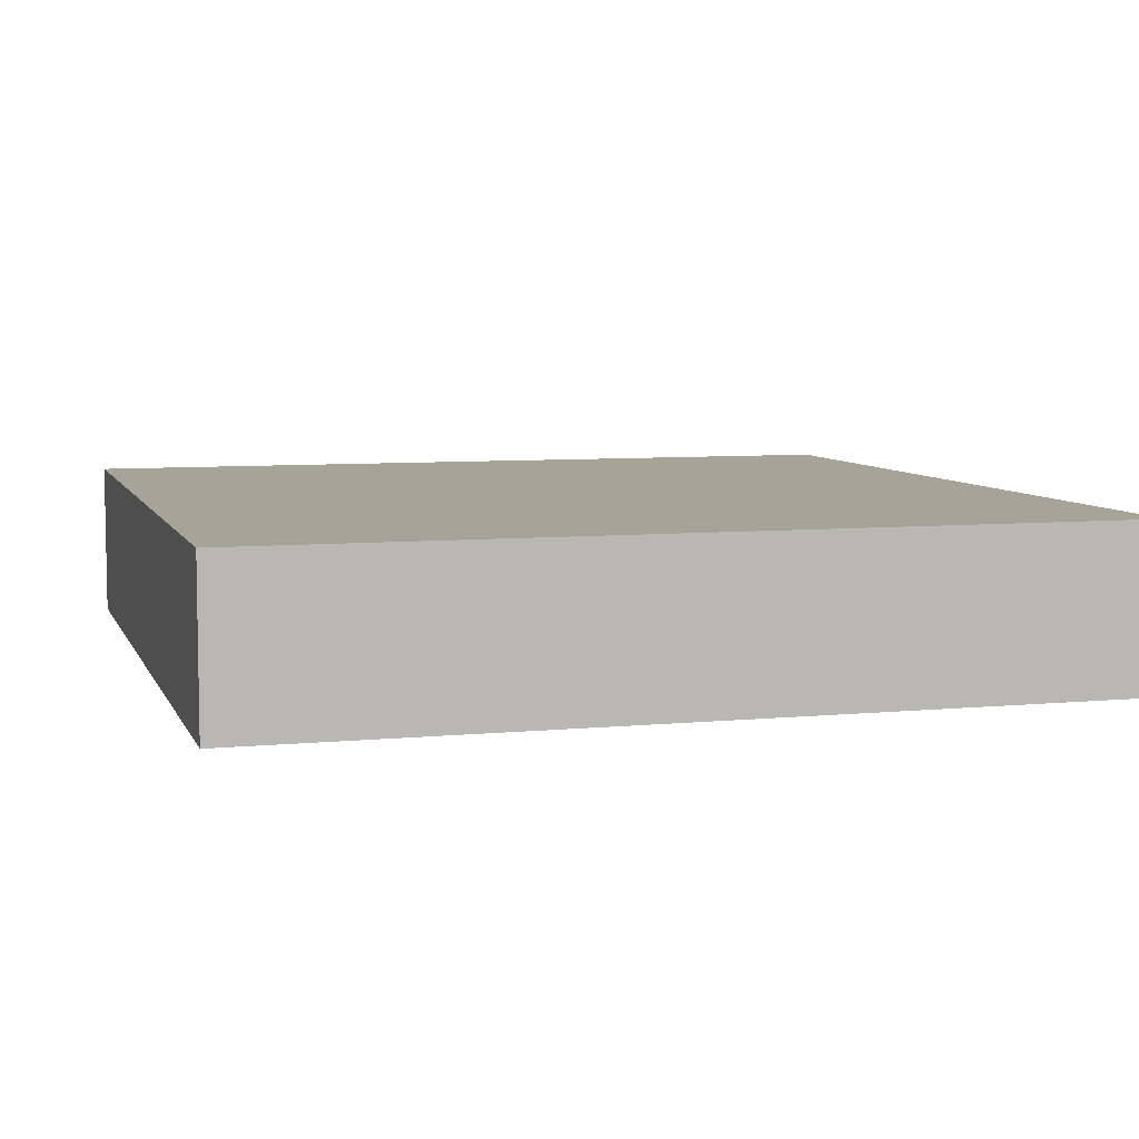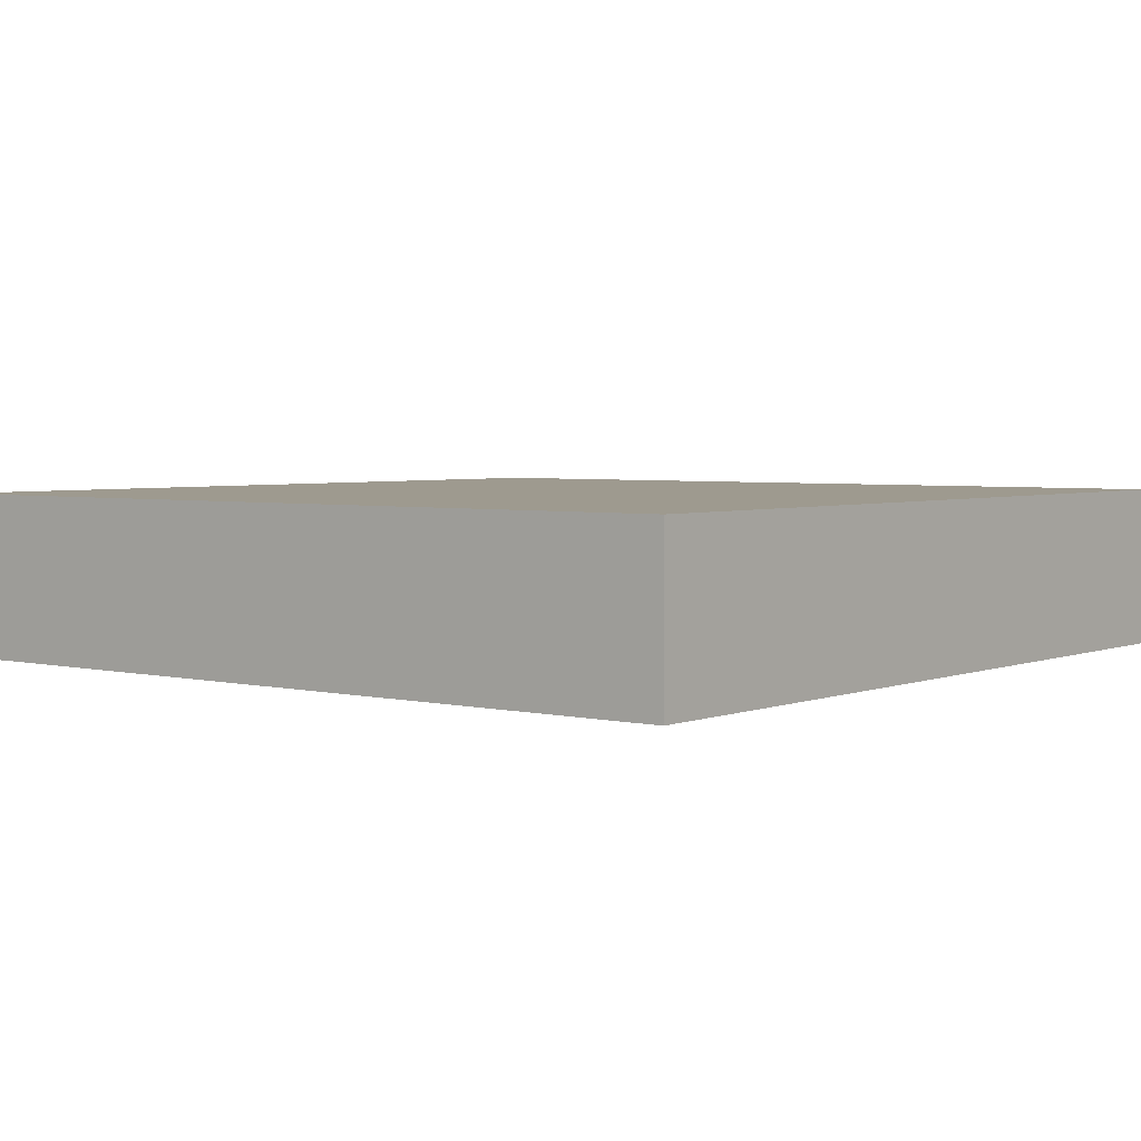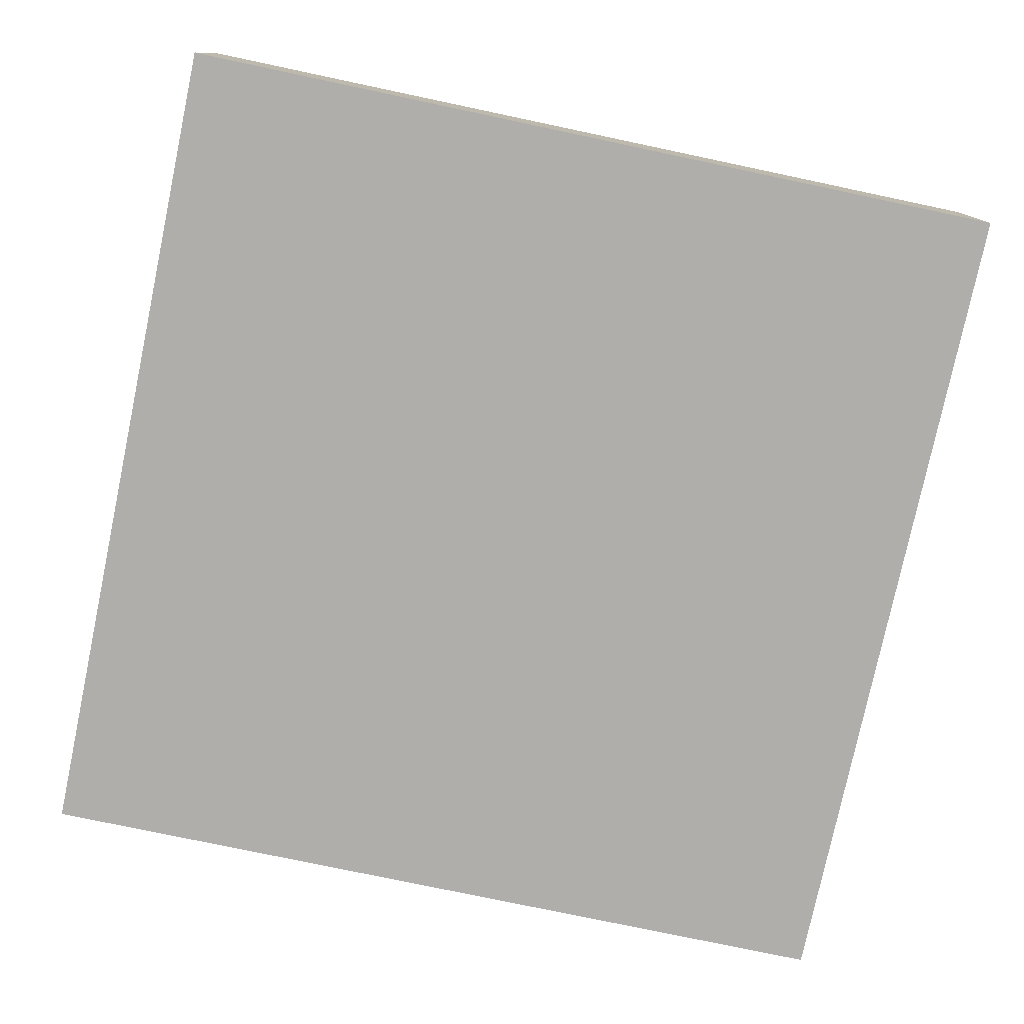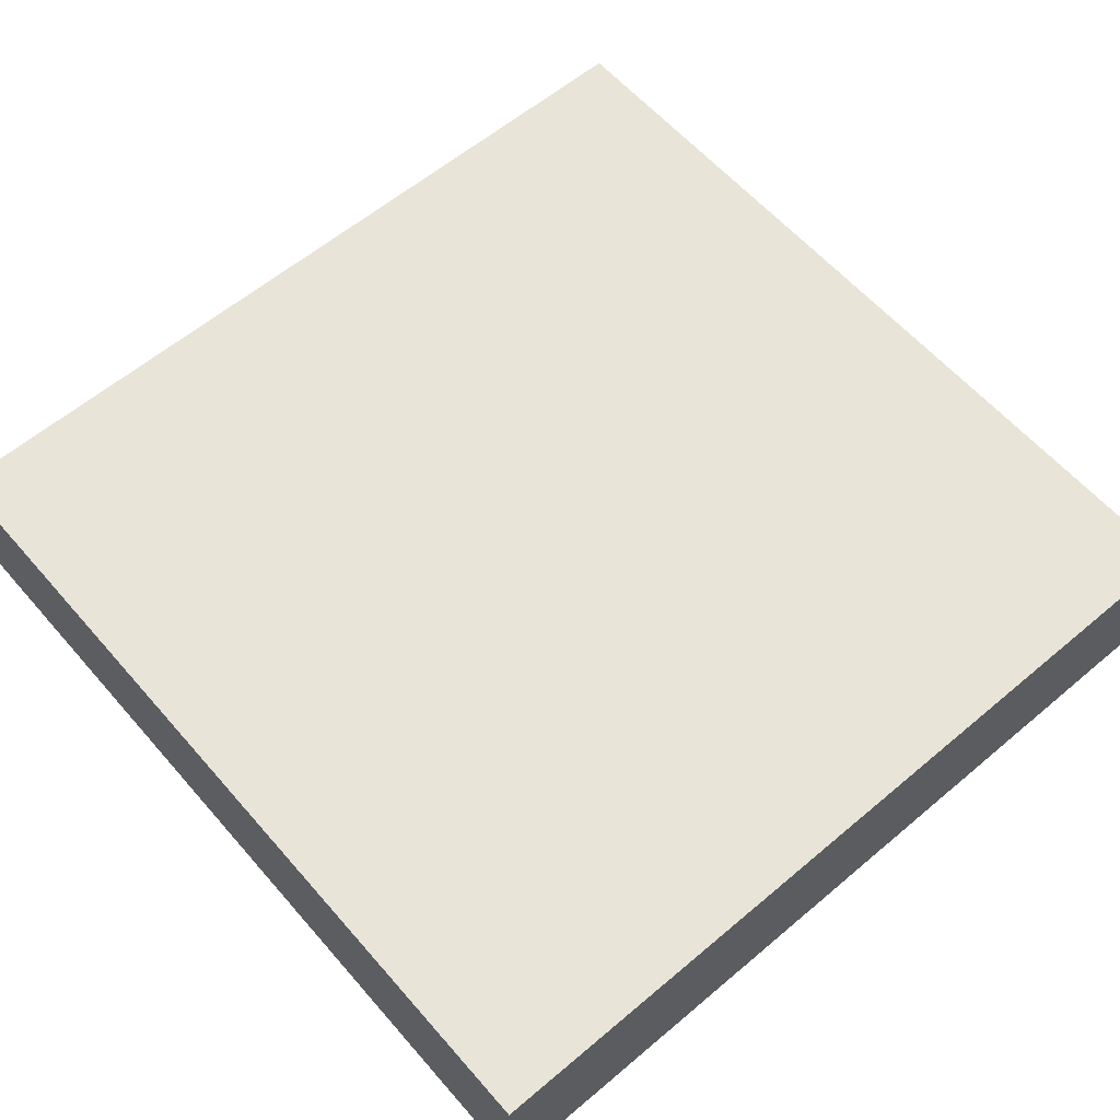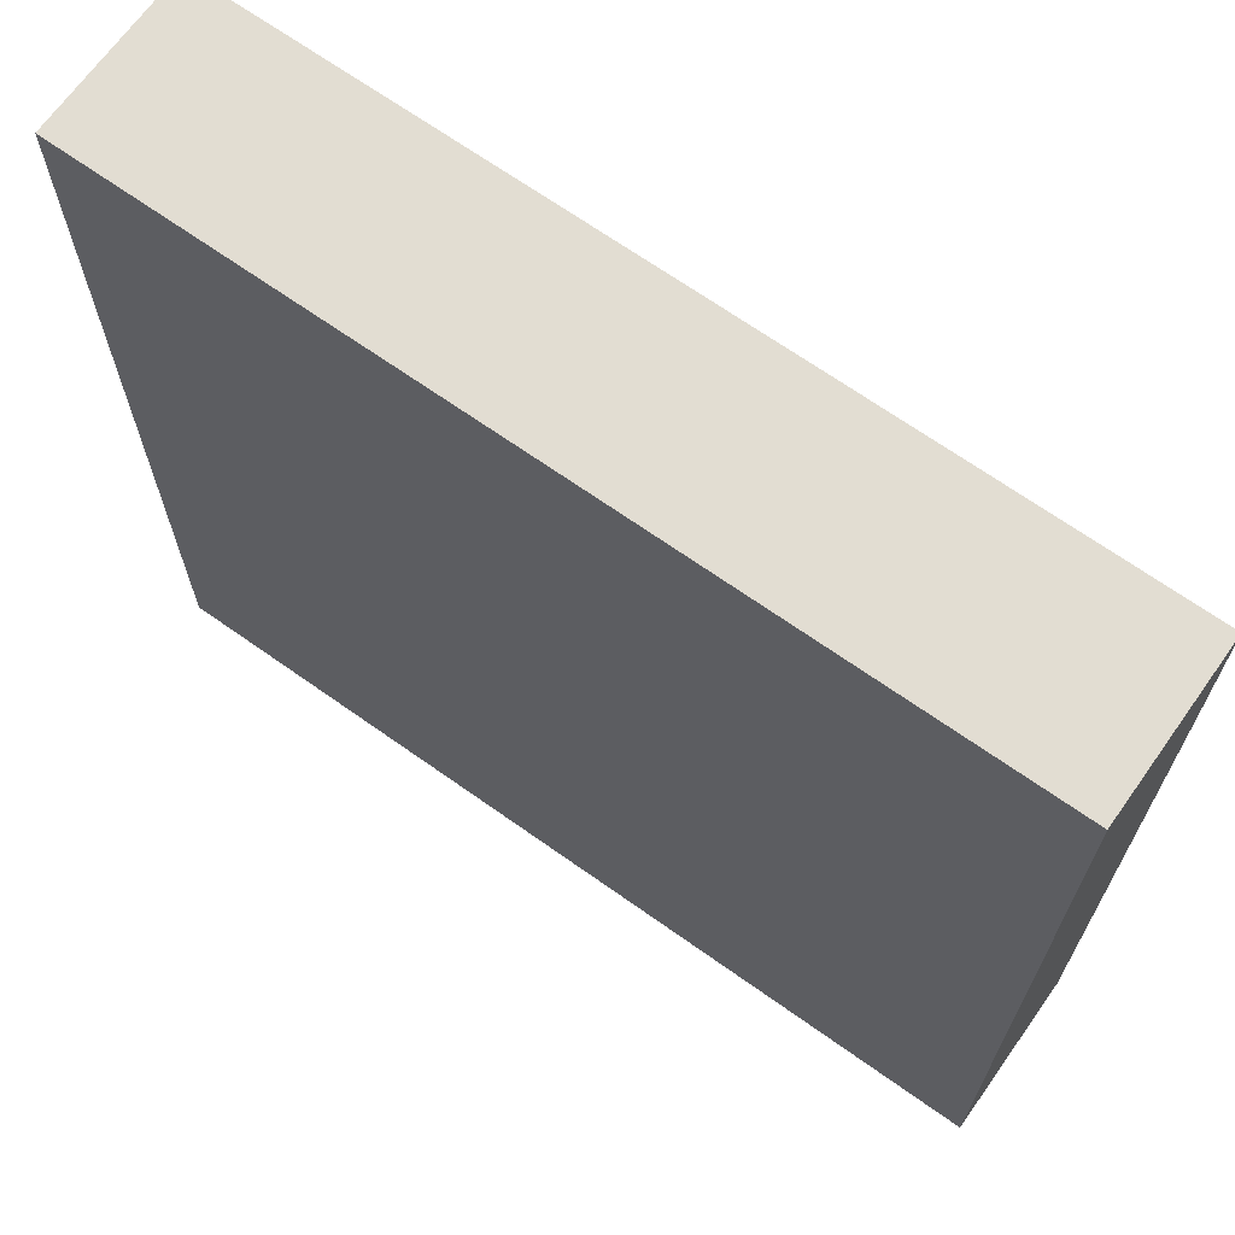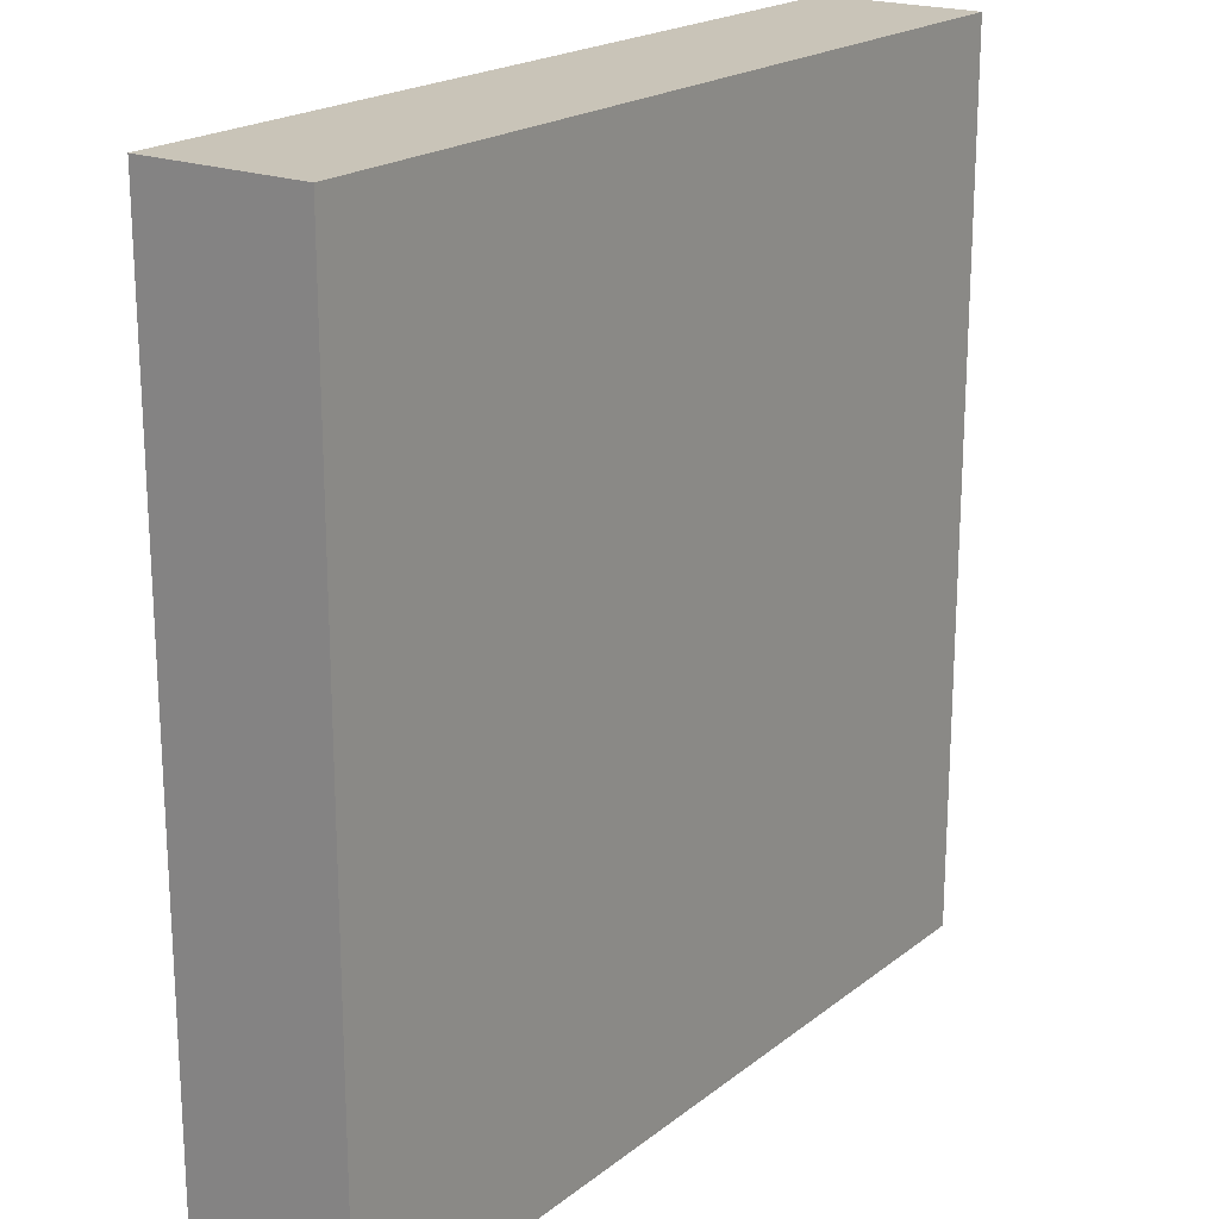
<metadata>
{"format":"obj","ext":"obj","renderer":"f3d","projection":"perspective","resolution":1024,"background":"white","views":[{"elev":6.8,"azim":74.0,"up":"+Y"},{"elev":3.6,"azim":38.3,"up":"+Y"},{"elev":-77.8,"azim":168.1,"up":"+Y"},{"elev":60.2,"azim":-130.8,"up":"+Y"},{"elev":68.1,"azim":-144.6,"up":"+Z"},{"elev":20.1,"azim":-54.3,"up":"+Z"}]}
</metadata>
<code>
v 0 0.1875 0
v 0 0.1875 1
v 1 0.1875 1
v 1 0.1875 0
v 0 0 1
v 0 0 0
v 1 0 0
v 1 0 1
f 1 2 3 4
f 5 6 7 8
f 4 7 6 1
f 2 5 8 3
f 1 6 5 2
f 3 8 7 4

</code>
